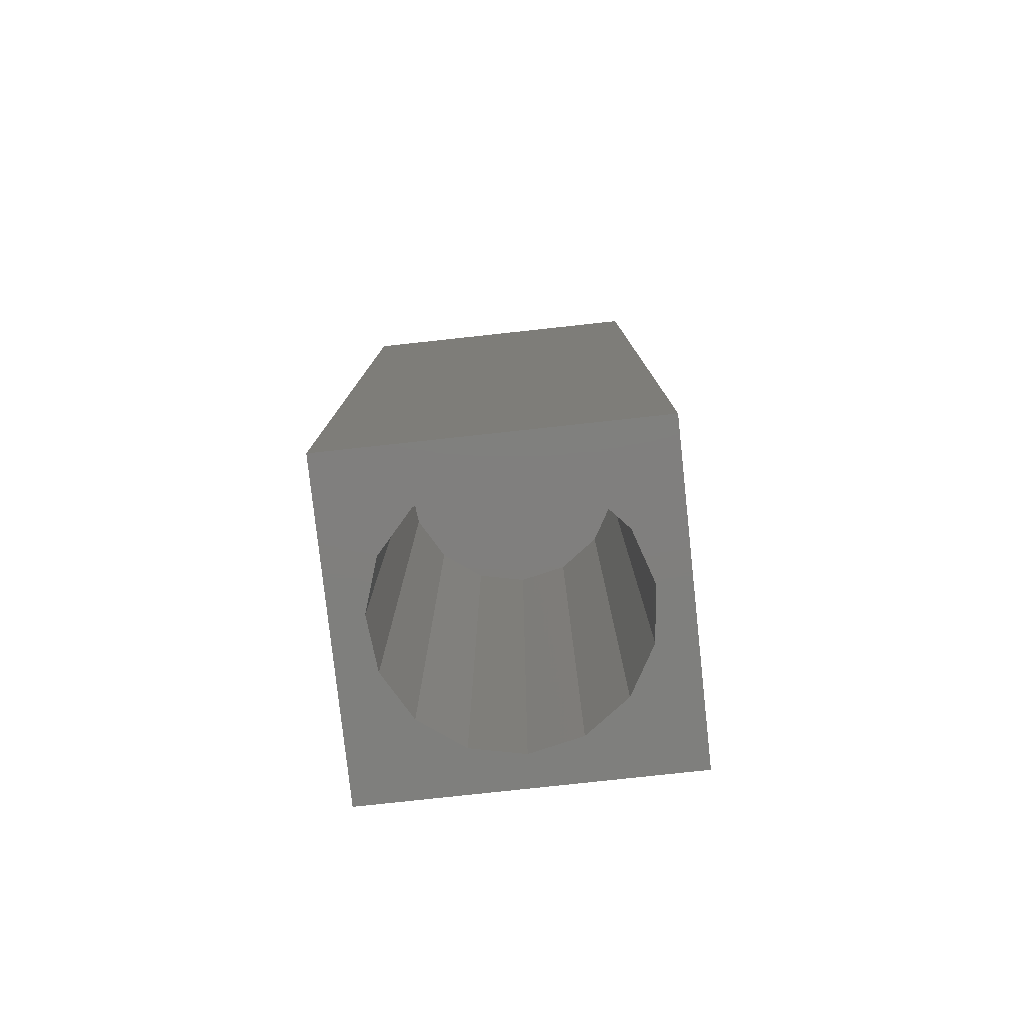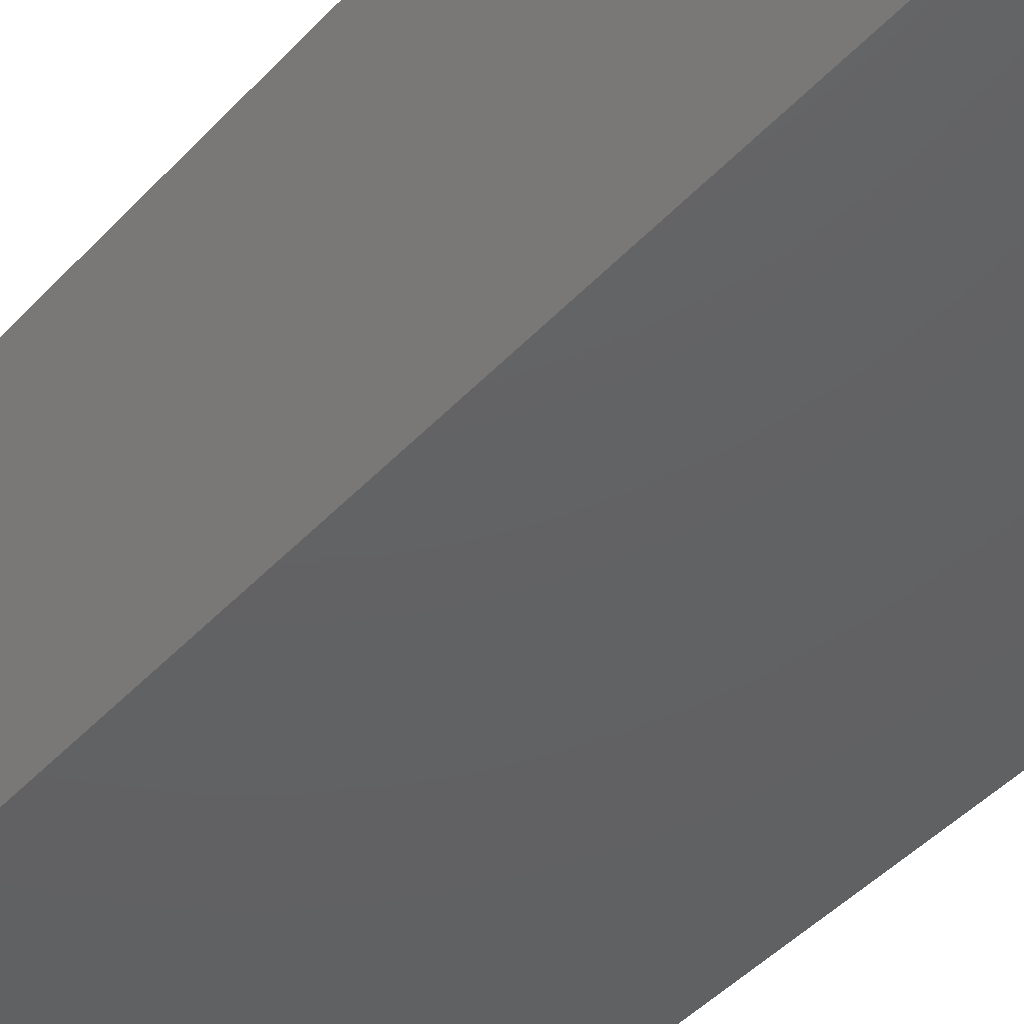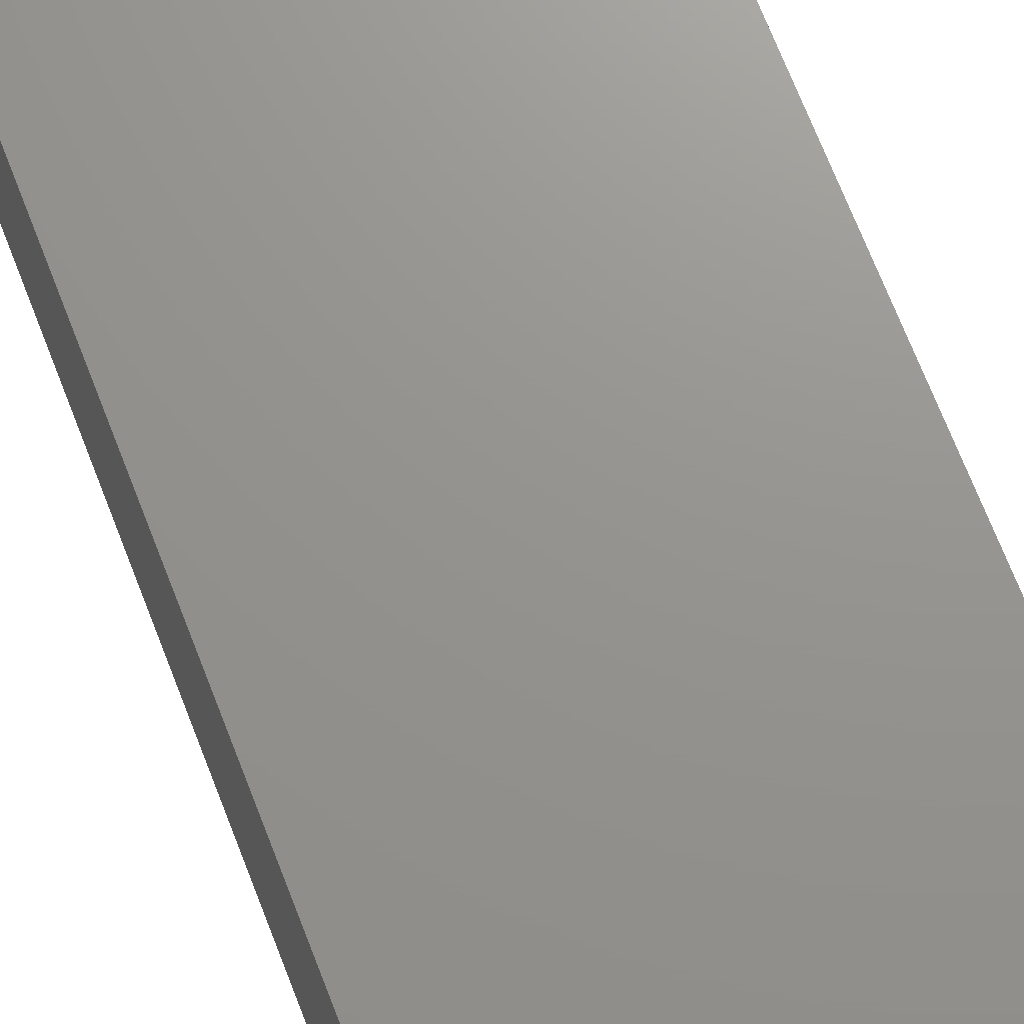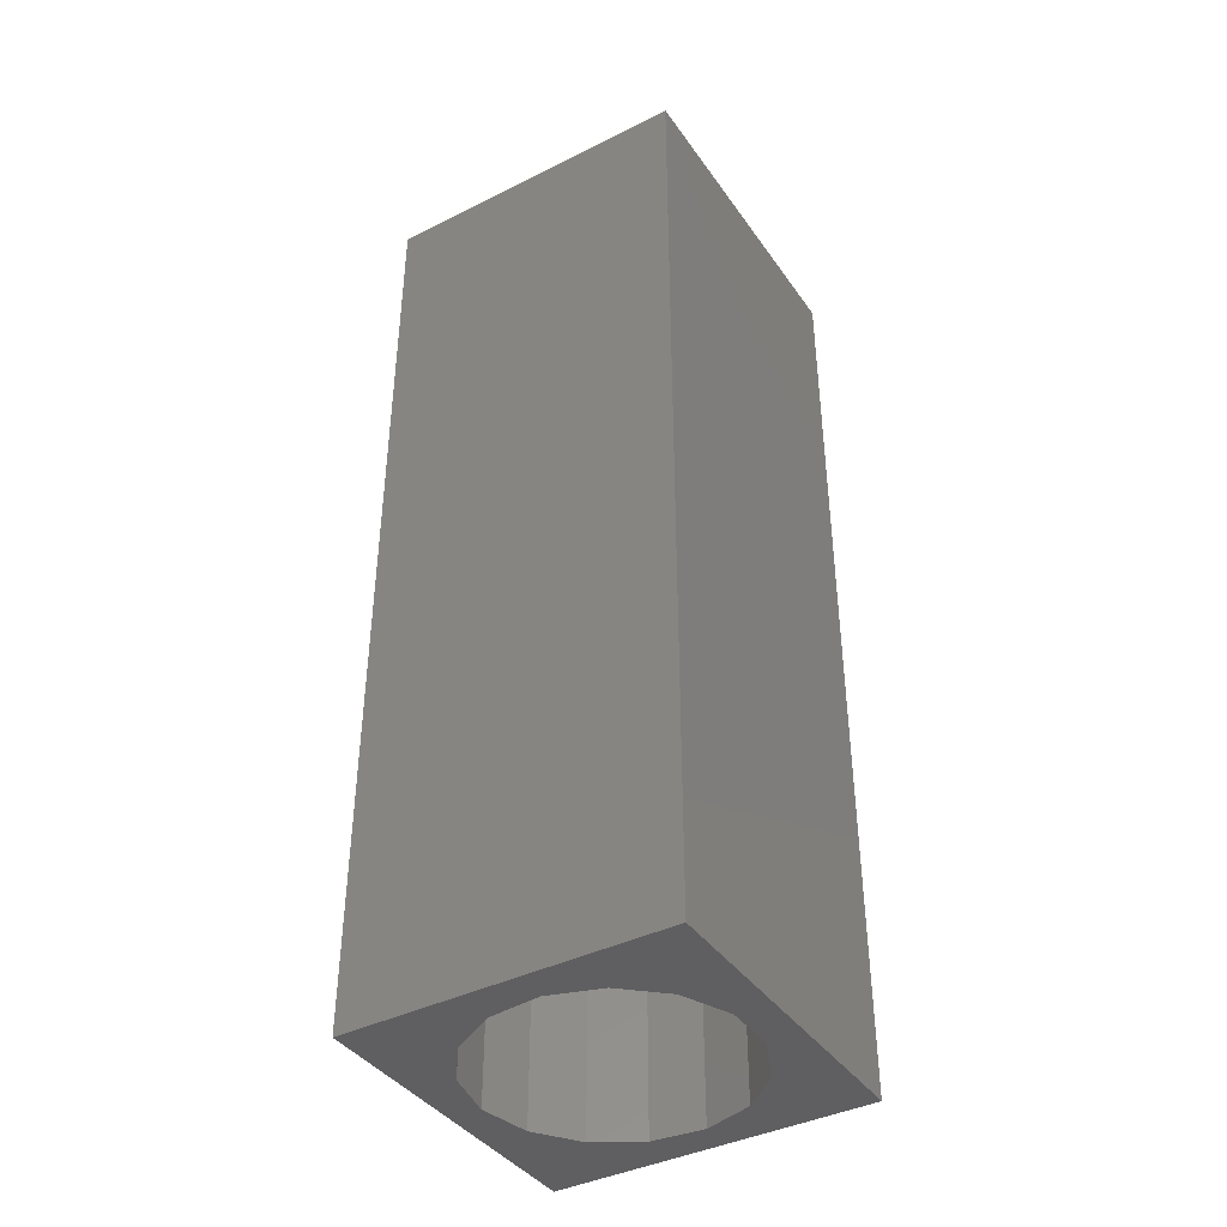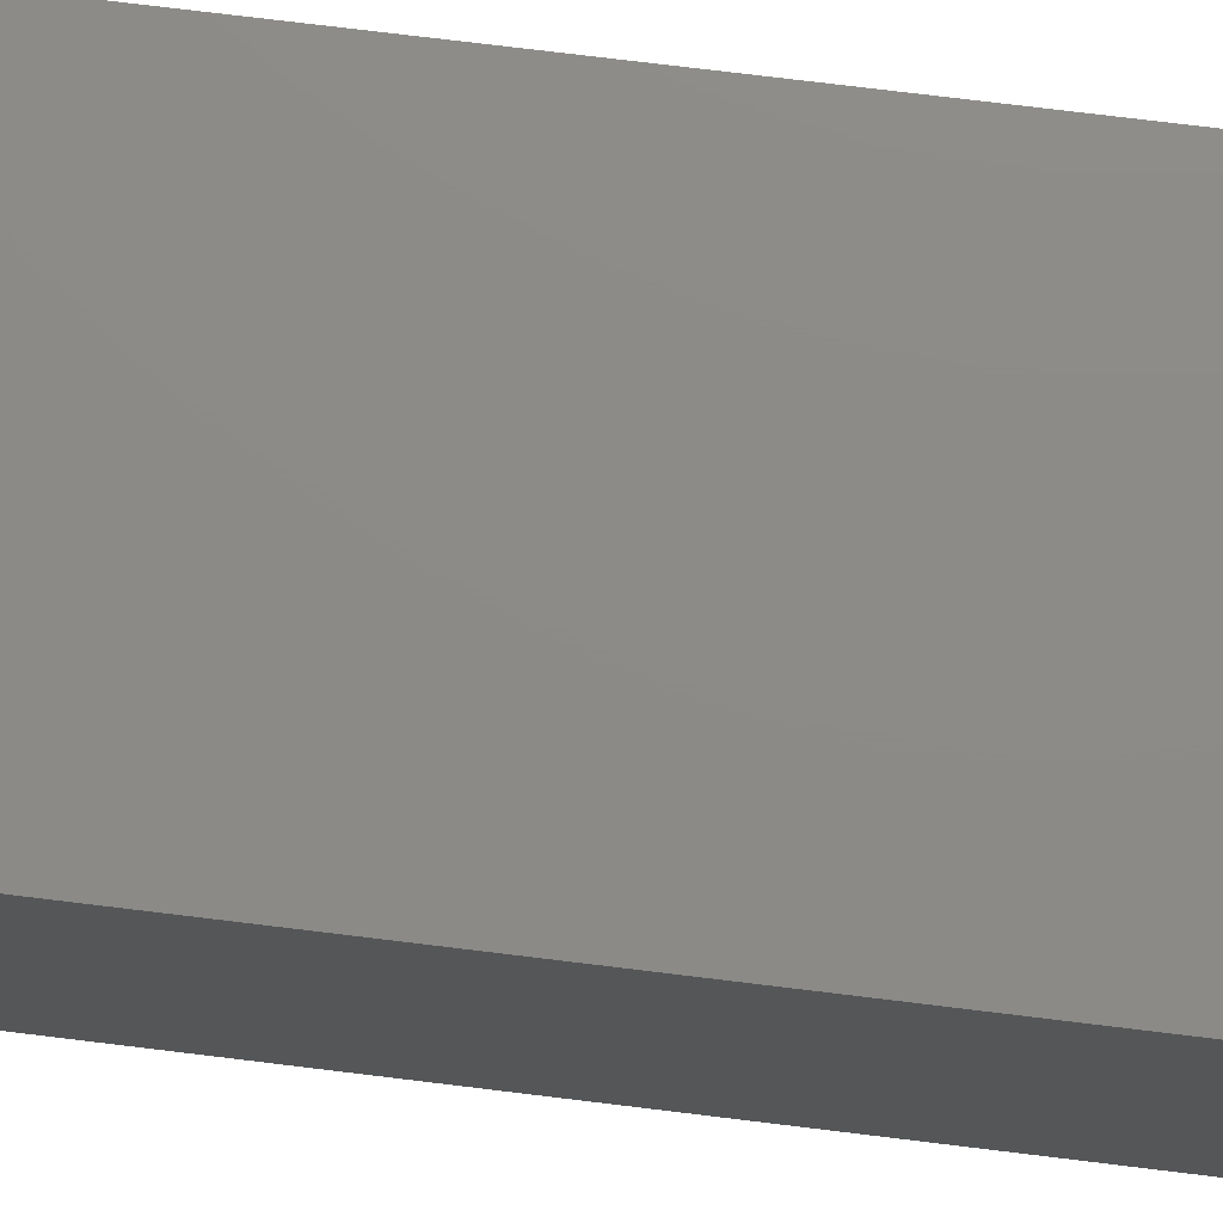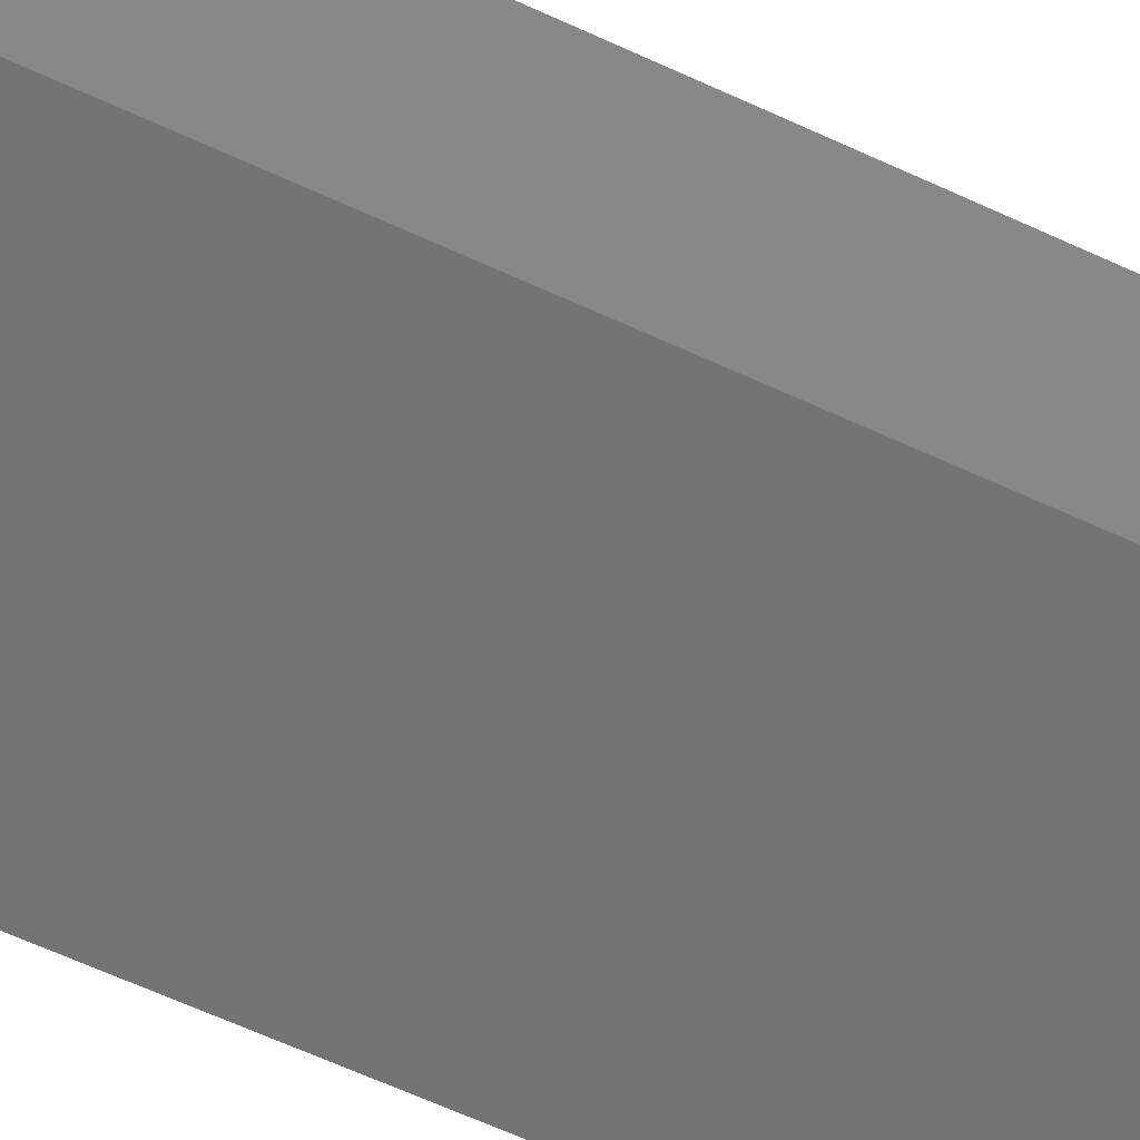
<metadata>
{"format":"stl","ext":"stl","renderer":"f3d","projection":"perspective","resolution":1024,"background":"white","views":[{"elev":-79.3,"azim":-83.8,"up":"+Z"},{"elev":-43.7,"azim":-38.9,"up":"+Y"},{"elev":71.1,"azim":-21.3,"up":"+Y"},{"elev":-40.3,"azim":-148.4,"up":"+Z"},{"elev":76.6,"azim":96.9,"up":"+Y"},{"elev":-66.1,"azim":65.4,"up":"+Y"}]}
</metadata>
<code>
# stl→obj: 38 verts, 72 faces
v 5 0 15
v 5 5 0
v 5 5 15
v 5 0 0
v 0 5 15
v 0 0 15
v 4.5 2.5 0
v 4.327 1.687 0
v 3.838 1.014 0
v 3.118 0.5979 0
v 2.291 0.511 0
v 0.5437 2.084 0
v 0 0 0
v 0.5437 2.916 0
v 0.882 1.324 0
v 1.5 0.7679 0
v 4.327 3.313 0
v 3.838 3.986 0
v 3.118 4.402 0
v 2.291 4.489 0
v 0 5 0
v 1.5 4.232 0
v 0.882 3.676 0
v 0.5437 2.084 10.82
v 0.5437 2.916 10.82
v 3.838 3.986 10.82
v 4.327 3.313 10.82
v 4.5 2.5 10.82
v 3.118 4.402 10.82
v 2.291 4.489 10.82
v 3.118 0.5979 10.82
v 3.838 1.014 10.82
v 1.5 4.232 10.82
v 0.882 3.676 10.82
v 4.327 1.687 10.82
v 2.291 0.511 10.82
v 1.5 0.7679 10.82
v 0.882 1.324 10.82
f 1 2 3
f 2 1 4
f 5 1 3
f 1 5 6
f 4 7 2
f 4 8 7
f 4 9 8
f 4 10 9
f 4 11 10
f 12 13 14
f 15 13 12
f 16 13 15
f 11 13 16
f 13 11 4
f 17 2 7
f 18 2 17
f 19 2 18
f 20 2 19
f 20 21 2
f 22 21 20
f 23 21 22
f 14 21 23
f 21 14 13
f 13 5 21
f 5 13 6
f 2 5 3
f 5 2 21
f 13 1 6
f 1 13 4
f 24 14 25
f 14 24 12
f 17 26 18
f 26 17 27
f 7 27 17
f 27 7 28
f 19 26 29
f 26 19 18
f 20 29 30
f 29 20 19
f 9 31 32
f 31 9 10
f 23 33 34
f 33 23 22
f 25 23 34
f 23 25 14
f 9 35 8
f 35 9 32
f 8 28 7
f 28 8 35
f 22 30 33
f 30 22 20
f 10 36 31
f 36 10 11
f 35 27 28
f 32 27 35
f 32 26 27
f 31 26 32
f 31 29 26
f 36 29 31
f 36 30 29
f 37 30 36
f 37 33 30
f 38 33 37
f 38 34 33
f 24 34 38
f 34 24 25
f 16 38 37
f 38 16 15
f 38 12 24
f 12 38 15
f 11 37 36
f 37 11 16

</code>
